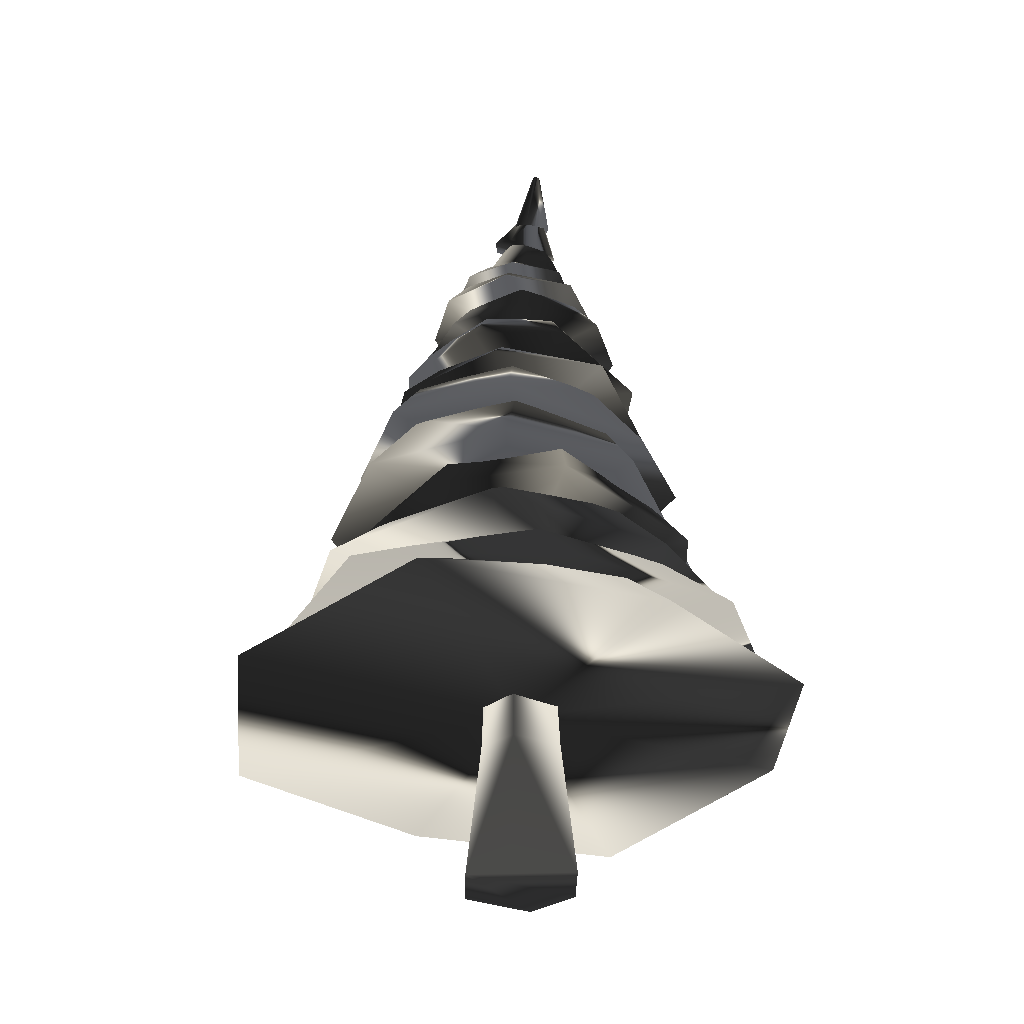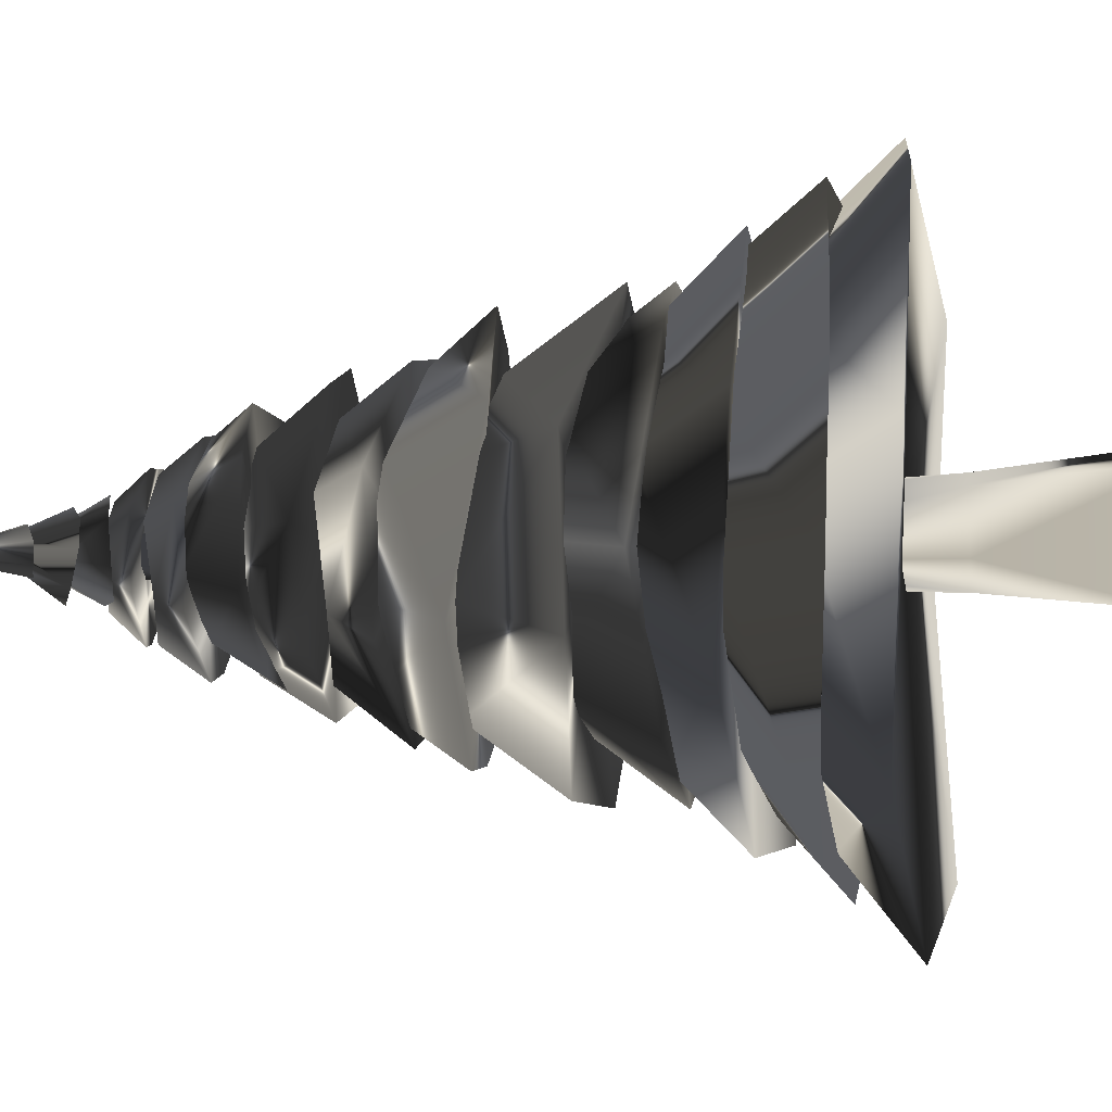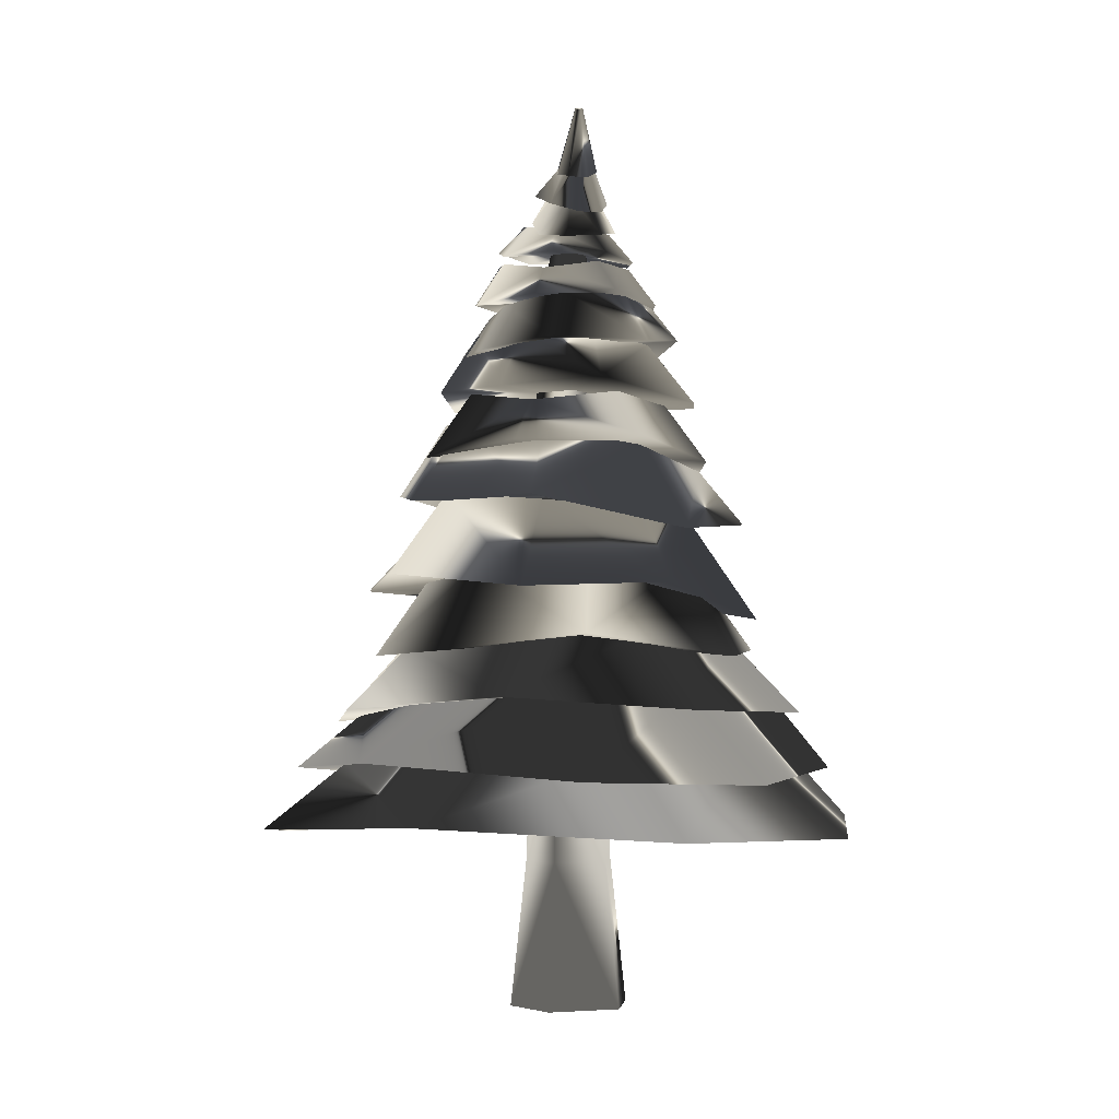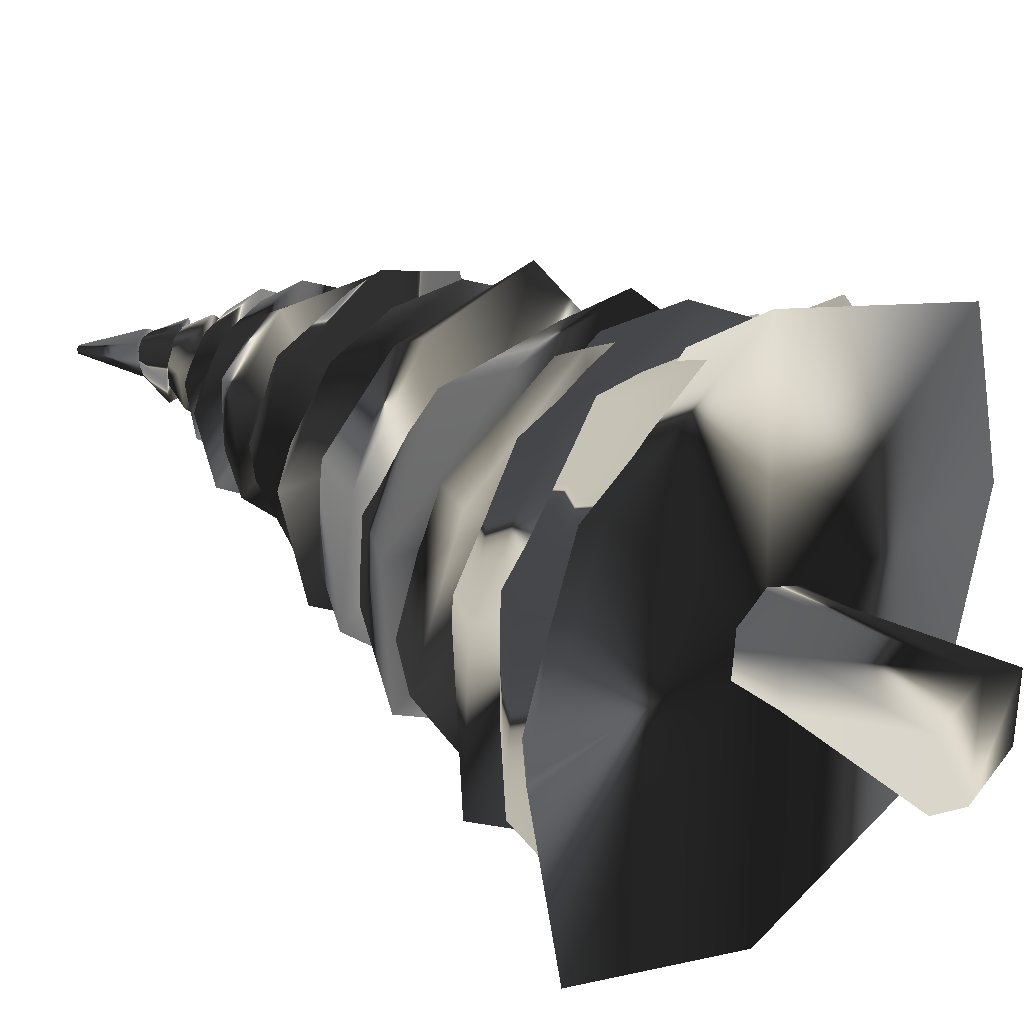
<metadata>
{"format":"obj","ext":"obj","renderer":"f3d","projection":"perspective","resolution":1024,"background":"white","views":[{"elev":-34.5,"azim":-115.7,"up":"+Y"},{"elev":-10.9,"azim":-82.1,"up":"+Z"},{"elev":-1.7,"azim":-106.9,"up":"+Y"},{"elev":34.6,"azim":-47.9,"up":"+Z"}]}
</metadata>
<code>
g tree_pine_1
v 0.2802 0.3468 -0.1798
v -0.251 5.322 -0.03392
v 0.2802 0.3468 0.1923
v -0.251 5.322 0.04643
v -0.26 0.3468 -0.1798
v -0.3514 5.271 -0.03392
v -0.26 0.3468 0.1923
v -0.3514 5.271 0.04643
v 0.242 1.909 -0.1389
v 0.242 1.909 0.1514
v -0.175 1.899 0.1514
v -0.175 1.899 -0.1389
v 0.2839 3.674 -0.1146
v 0.2839 3.674 0.1271
v -0.04701 3.629 0.1271
v -0.04701 3.629 -0.1146
v 0.1486 4.592 -0.07902
v 0.1486 4.592 0.09153
v -0.08385 4.527 0.09153
v -0.08385 4.527 -0.07902
v -0.3012 5.296 0.07343
v 0.01007 0.3468 0.3174
v -0.3012 5.296 -0.06092
v 0.01007 0.3468 -0.3048
v 0.03349 1.904 -0.2364
v 0.03349 1.904 0.2489
v 0.1185 3.652 0.2083
v 0.1185 3.652 -0.1958
v 0.03238 4.56 -0.1363
v 0.03238 4.56 0.1488
v 0.3792 -0.6682 0.2605
v 0.3792 -0.6682 -0.248
v 0.01007 -0.6682 0.4314
v -0.359 -0.6682 -0.248
v -0.359 -0.6682 0.2605
v 0.01007 -0.6682 -0.4189
v 1.413 0.471 -1.649
v 1.055 1.16 -1.017
v 1.425 0.4535 1.491
v 1.055 1.16 1.022
v -1.523 0.7244 -1.488
v -0.9604 1.216 -0.9048
v -1.43 0.5716 1.52
v -0.9863 1.206 0.9455
v 1.436 1.16 0.002466
v 1.966 0.5671 0.03137
v -1.366 1.16 0.002466
v -1.922 0.6191 0.1865
v 0.03425 1.287 1.5
v -0.1376 0.627 2.063
v -0.01466 1.051 -1.606
v -0.01834 0.6101 -2.177
v 0.03522 1.16 0.002466
v 0.03619 0.6841 0.005033
v 1.679 0.8588 -0.9535
v 1.193 1.51 -0.5322
v 0.7567 0.8423 1.672
v 0.5867 1.51 1.171
v -0.8196 1.098 -1.691
v -0.5234 1.562 -1.037
v -1.636 0.9538 0.8479
v -1.095 1.553 0.5001
v 1.208 1.51 0.4326
v 1.641 0.9496 0.6139
v -1.132 1.51 -0.4001
v -1.65 0.9986 -0.4116
v -0.4073 1.629 1.266
v -0.7183 1.006 1.685
v 0.4746 1.406 -1.341
v 0.6412 0.9902 -1.819
v 0.03834 1.51 0.01626
v 0.03838 1.06 0.01869
v 0.8497 1.302 -1.484
v 0.6735 1.953 -0.9391
v 1.357 1.285 0.9388
v 0.9968 1.953 0.6354
v -1.391 1.541 -0.8936
v -0.8646 2.005 -0.5328
v -0.843 1.397 1.414
v -0.5912 1.996 0.8998
v 1.13 1.953 -0.2123
v 1.543 1.393 -0.2739
v -1.034 1.953 0.232
v -1.434 1.442 0.4622
v 0.2846 2.072 1.166
v 0.2412 1.449 1.628
v -0.2456 1.849 -1.224
v -0.339 1.433 -1.664
v 0.04793 1.953 0.009824
v 0.04909 1.503 0.01165
v 1.08 1.618 1.104
v 0.7174 2.296 0.7915
v -1.096 1.791 0.8423
v -0.6945 2.419 0.6132
v 1.221 1.797 -0.9599
v 0.8049 2.308 -0.6271
v -0.8761 1.836 -1.142
v -0.4728 2.409 -0.7978
v -0.01858 2.366 0.9716
v -0.1209 1.822 1.347
v 0.2069 2.3 -0.9823
v 0.089 1.788 -1.373
v -0.9335 2.543 -0.1376
v -1.353 1.951 -0.2916
v 1.202 2.133 0.09
v 1.568 1.684 0.142
v 0.09303 2.334 -0.01092
v 0.05962 1.886 -0.001971
v -0.4308 2.042 1.265
v -0.3283 2.69 0.8307
v -1.18 2.259 -0.6828
v -0.8224 2.849 -0.4354
v 1.369 2.208 0.5578
v 0.919 2.689 0.339
v 0.6773 2.245 -1.295
v 0.5481 2.784 -0.8143
v -0.8463 2.8 0.2774
v -1.206 2.289 0.342
v 0.979 2.682 -0.3119
v 1.263 2.201 -0.5698
v -0.2117 2.918 -0.939
v -0.2369 2.354 -1.357
v 0.4711 2.525 0.9651
v 0.5743 2.103 1.297
v 0.1071 2.714 -0.01637
v 0.08758 2.292 -0.04108
v -1.03 2.658 0.5238
v -0.6907 3.242 0.3073
v -0.292 2.854 -1.207
v -0.2157 3.386 -0.8224
v 0.5794 2.808 1.196
v 0.4252 3.241 0.772
v 1.295 2.841 -0.4376
v 0.9091 3.327 -0.2073
v -0.6787 3.342 -0.376
v -0.9519 2.881 -0.5599
v 0.8727 3.235 0.3884
v 1.218 2.801 0.3999
v 0.4957 3.448 -0.7649
v 0.7416 2.939 -1.051
v -0.2577 3.093 0.8961
v -0.3992 2.713 1.176
v 0.1228 3.264 0.03236
v 0.1257 2.884 0.004106
v -0.1849 3.162 -1.076
v 0.008141 3.628 -0.7105
v 1.207 3.098 -0.1698
v 0.9191 3.601 -0.1232
v -0.9973 3.285 0.2237
v -0.5646 3.622 0.1841
v 0.298 3.092 1.085
v 0.2099 3.561 0.7527
v 0.6033 3.637 -0.5919
v 0.7566 3.23 -0.8332
v -0.3055 3.549 0.6266
v -0.4134 3.156 0.8927
v 0.7654 3.625 0.4869
v 0.921 3.137 0.7055
v -0.5801 3.542 -0.4343
v -0.837 3.25 -0.6247
v 0.1199 3.574 0.03406
v 0.1049 3.24 0.01376
v -0.489 3.561 0.7722
v -0.3071 3.98 0.4941
v -0.5336 3.638 -0.6506
v -0.3399 4.042 -0.433
v 0.8278 3.61 0.7128
v 0.602 3.935 0.4558
v 0.7934 3.568 -0.6304
v 0.6213 3.957 -0.3694
v -0.514 4.04 0.02042
v -0.7751 3.703 -0.000228
v 0.7839 3.901 0.05205
v 1.008 3.559 -0.03348
v 0.1654 4.056 -0.6227
v 0.2236 3.656 -0.8765
v 0.1713 3.859 0.7635
v 0.151 3.585 1.014
v 0.1601 3.952 0.04678
v 0.1397 3.665 0.04128
v 0.492 3.904 0.7413
v 0.319 4.265 0.5121
v -0.6778 3.97 0.3621
v -0.4444 4.32 0.2681
v 0.8283 3.946 -0.3467
v 0.5534 4.227 -0.2382
v -0.274 3.91 -0.711
v -0.1119 4.245 -0.4948
v -0.1265 4.318 0.5421
v -0.2196 4.027 0.7484
v 0.2782 4.197 -0.504
v 0.2741 3.902 -0.7112
v -0.4511 4.332 -0.1981
v -0.6405 3.986 -0.3196
v 0.6778 4.161 0.2019
v 0.8754 3.925 0.2915
v 0.09174 4.241 0.001698
v 0.08132 3.994 0.01666
v -0.1558 4.234 -0.7092
v -0.04514 4.548 -0.4859
v 0.7489 4.262 -0.1376
v 0.5464 4.576 -0.1161
v -0.6717 4.314 0.1326
v -0.4058 4.545 0.09537
v 0.1751 4.255 0.6789
v 0.09913 4.546 0.4553
v 0.3382 4.578 -0.4155
v 0.4491 4.316 -0.5632
v -0.2329 4.517 0.3793
v -0.2862 4.267 0.5604
v 0.4519 4.6 0.2775
v 0.5709 4.297 0.4276
v -0.4181 4.479 -0.3007
v -0.5745 4.278 -0.4142
v 0.03485 4.535 -0.006637
v 0.03681 4.319 -0.01209
v -0.1316 4.588 -0.5125
v -0.05129 4.82 -0.3054
v 0.5507 4.651 -0.1233
v 0.3429 4.863 -0.0825
v -0.4835 4.599 0.1259
v -0.2662 4.789 0.08372
v 0.1605 4.595 0.4966
v 0.0729 4.809 0.3022
v 0.1981 4.858 -0.2708
v 0.3124 4.681 -0.4244
v -0.1435 4.775 0.2625
v -0.1826 4.579 0.4258
v 0.2931 4.866 0.1769
v 0.439 4.654 0.299
v -0.2836 4.753 -0.1748
v -0.4296 4.59 -0.2798
v 0.01682 4.807 0.003579
v 0.03017 4.648 -0.004985
v -0.2367 4.737 -0.2876
v -0.2098 5.045 -0.1455
v 0.1722 4.89 -0.09294
v -0.02445 5.118 -0.05807
v -0.4175 4.729 0.1159
v -0.2925 5.023 0.04949
v -0.02223 4.836 0.3042
v -0.1303 5.079 0.138
v -0.09744 5.092 -0.1411
v 0.0147 4.858 -0.2626
v -0.228 5.038 0.1295
v -0.2246 4.774 0.281
v -0.03902 5.125 0.0671
v 0.1244 4.899 0.1675
v -0.3053 4.994 -0.07133
v -0.4021 4.709 -0.1311
v -0.1662 5.06 -0.001334
v -0.1281 4.822 0.006951
v 0.01466 5.08 -0.1993
v -0.2405 5.306 -0.05298
v -0.01696 5.061 0.1884
v -0.2495 5.302 0.05482
v -0.3212 4.945 -0.2274
v -0.3358 5.258 -0.06173
v -0.3408 4.898 0.1378
v -0.3474 5.249 0.03345
v -0.2261 5.315 0.004891
v 0.05232 5.122 0.02047
v -0.3578 5.241 -0.01773
v -0.3789 4.89 -0.03138
v -0.3059 5.277 0.06951
v -0.2136 4.974 0.2242
v -0.2832 5.275 -0.09127
v -0.1421 5.022 -0.286
v -0.2937 5.275 -0.008041
v -0.1713 5.013 -0.02185
v -0.2201 5.218 0.1405
v -0.4444 5.601 -0.03118
v -0.3907 5.129 0.01559
v -0.4739 5.586 -0.05251
v -0.1145 5.261 -0.04093
v -0.4238 5.606 -0.06381
v -0.2677 5.161 -0.1584
v -0.4484 5.592 -0.08439
v -0.4643 5.593 -0.0355
v -0.3421 5.175 0.1063
v -0.4311 5.599 -0.07978
v -0.1803 5.208 -0.1324
v -0.4682 5.587 -0.07482
v -0.3512 5.139 -0.1061
v -0.4232 5.605 -0.04107
v -0.1382 5.258 0.07687
v -0.4465 5.595 -0.0582
v -0.2547 5.201 -0.01127
f 9 10 3
f 11 7 22
f 12 5 7
f 25 9 1
f 7 35 33
f 21 4 2
f 28 13 9
f 16 12 11
f 15 11 26
f 13 14 10
f 17 18 14
f 19 15 27
f 20 16 15
f 29 17 13
f 2 17 29
f 6 20 19
f 21 8 19
f 4 18 17
f 4 21 30
f 23 29 20
f 20 29 28
f 30 27 14
f 27 26 10
f 16 28 25
f 8 21 23
f 1 32 36
f 12 25 24
f 26 22 3
f 5 24 36
f 5 34 35
f 3 22 33
f 3 31 32
f 40 39 46
f 44 43 50
f 47 42 41
f 51 38 37
f 54 50 43
f 53 49 40
f 53 45 38
f 54 48 41
f 44 47 48
f 38 45 46
f 37 46 54
f 42 47 53
f 44 49 53
f 39 50 54
f 51 52 41
f 49 50 39
f 58 57 64
f 62 61 68
f 65 60 59
f 69 56 55
f 72 68 61
f 71 67 58
f 71 63 56
f 72 66 59
f 62 65 66
f 56 63 64
f 55 64 72
f 60 65 71
f 62 67 71
f 57 68 72
f 69 70 59
f 67 68 57
f 76 75 82
f 80 79 86
f 83 78 77
f 87 74 73
f 90 86 79
f 89 85 76
f 89 81 74
f 90 84 77
f 80 83 84
f 74 81 82
f 73 82 90
f 78 83 89
f 80 85 89
f 75 86 90
f 87 88 77
f 85 86 75
f 94 93 100
f 98 97 104
f 101 96 95
f 105 92 91
f 108 104 97
f 107 103 94
f 107 99 92
f 108 102 95
f 98 101 102
f 92 99 100
f 91 100 108
f 96 101 107
f 98 103 107
f 93 104 108
f 105 106 95
f 94 103 104
f 112 111 118
f 116 115 122
f 119 114 113
f 123 110 109
f 126 122 115
f 125 121 112
f 125 117 110
f 126 120 113
f 116 119 120
f 110 117 118
f 109 118 126
f 114 119 125
f 116 121 125
f 111 122 126
f 123 124 113
f 121 122 111
f 130 129 136
f 134 133 140
f 137 132 131
f 141 128 127
f 144 140 133
f 143 139 130
f 143 135 128
f 144 138 131
f 134 137 138
f 128 135 136
f 127 136 144
f 132 137 143
f 134 139 143
f 129 140 144
f 141 142 131
f 139 140 129
f 148 147 154
f 152 151 158
f 155 150 149
f 159 146 145
f 162 158 151
f 161 157 148
f 161 153 146
f 162 156 149
f 152 155 156
f 146 153 154
f 145 154 162
f 150 155 161
f 152 157 161
f 147 158 162
f 159 160 149
f 157 158 147
f 166 165 172
f 170 169 176
f 173 168 167
f 177 164 163
f 180 176 169
f 179 175 166
f 179 171 164
f 180 174 167
f 170 173 174
f 164 171 172
f 163 172 180
f 168 173 179
f 170 175 179
f 165 176 180
f 177 178 167
f 175 176 165
f 184 183 190
f 188 187 194
f 191 186 185
f 195 182 181
f 198 194 187
f 197 193 184
f 197 189 182
f 198 192 185
f 188 191 192
f 182 189 190
f 181 190 198
f 186 191 197
f 188 193 197
f 183 194 198
f 195 196 185
f 193 194 183
f 202 201 208
f 206 205 212
f 209 204 203
f 213 200 199
f 216 212 205
f 215 211 202
f 215 207 200
f 216 210 203
f 206 209 210
f 200 207 208
f 199 208 216
f 204 209 215
f 206 211 215
f 201 212 216
f 213 214 203
f 211 212 201
f 220 219 226
f 224 223 230
f 227 222 221
f 231 218 217
f 234 230 223
f 233 229 220
f 233 225 218
f 234 228 221
f 224 227 228
f 218 225 226
f 217 226 234
f 222 227 233
f 224 229 233
f 219 230 234
f 231 232 221
f 229 230 219
f 238 237 244
f 242 241 248
f 240 239 246
f 249 236 235
f 252 248 241
f 251 247 238
f 251 243 236
f 252 246 239
f 245 246 241
f 236 243 244
f 235 244 252
f 240 245 251
f 242 247 251
f 237 248 252
f 249 250 239
f 238 247 248
f 256 255 262
f 260 259 266
f 263 258 257
f 267 254 253
f 270 266 259
f 269 265 256
f 269 261 254
f 270 264 257
f 260 263 264
f 254 261 262
f 253 262 270
f 258 263 269
f 260 265 269
f 255 266 270
f 267 268 257
f 256 265 266
f 274 273 280
f 278 277 284
f 281 276 275
f 285 272 271
f 288 284 277
f 287 283 274
f 287 279 272
f 288 282 275
f 281 282 277
f 272 279 280
f 271 280 288
f 276 281 287
f 278 283 287
f 273 284 288
f 285 286 275
f 274 283 284
f 31 33 36
f 1 9 3
f 26 11 22
f 11 12 7
f 24 25 1
f 22 7 33
f 23 21 2
f 25 28 9
f 15 16 11
f 27 15 26
f 9 13 10
f 13 17 14
f 30 19 27
f 19 20 15
f 28 29 13
f 23 2 29
f 8 6 19
f 30 21 19
f 2 4 17
f 18 4 30
f 6 23 20
f 16 20 28
f 18 30 14
f 14 27 10
f 12 16 25
f 6 8 23
f 24 1 36
f 5 12 24
f 10 26 3
f 34 5 36
f 7 5 35
f 31 3 33
f 1 3 32
f 45 40 46
f 49 44 50
f 48 47 41
f 52 51 37
f 48 54 43
f 45 53 40
f 51 53 38
f 52 54 41
f 43 44 48
f 37 38 46
f 52 37 54
f 51 42 53
f 47 44 53
f 46 39 54
f 42 51 41
f 40 49 39
f 63 58 64
f 67 62 68
f 66 65 59
f 70 69 55
f 66 72 61
f 63 71 58
f 69 71 56
f 70 72 59
f 61 62 66
f 55 56 64
f 70 55 72
f 69 60 71
f 65 62 71
f 64 57 72
f 60 69 59
f 58 67 57
f 81 76 82
f 85 80 86
f 84 83 77
f 88 87 73
f 84 90 79
f 81 89 76
f 87 89 74
f 88 90 77
f 79 80 84
f 73 74 82
f 88 73 90
f 87 78 89
f 83 80 89
f 82 75 90
f 78 87 77
f 76 85 75
f 99 94 100
f 103 98 104
f 102 101 95
f 106 105 91
f 102 108 97
f 99 107 94
f 105 107 92
f 106 108 95
f 97 98 102
f 91 92 100
f 106 91 108
f 105 96 107
f 101 98 107
f 100 93 108
f 96 105 95
f 93 94 104
f 117 112 118
f 121 116 122
f 120 119 113
f 124 123 109
f 120 126 115
f 117 125 112
f 123 125 110
f 124 126 113
f 115 116 120
f 109 110 118
f 124 109 126
f 123 114 125
f 119 116 125
f 118 111 126
f 114 123 113
f 112 121 111
f 135 130 136
f 139 134 140
f 138 137 131
f 142 141 127
f 138 144 133
f 135 143 130
f 141 143 128
f 142 144 131
f 133 134 138
f 127 128 136
f 142 127 144
f 141 132 143
f 137 134 143
f 136 129 144
f 132 141 131
f 130 139 129
f 153 148 154
f 157 152 158
f 156 155 149
f 160 159 145
f 156 162 151
f 153 161 148
f 159 161 146
f 160 162 149
f 151 152 156
f 145 146 154
f 160 145 162
f 159 150 161
f 155 152 161
f 154 147 162
f 150 159 149
f 148 157 147
f 171 166 172
f 175 170 176
f 174 173 167
f 178 177 163
f 174 180 169
f 171 179 166
f 177 179 164
f 178 180 167
f 169 170 174
f 163 164 172
f 178 163 180
f 177 168 179
f 173 170 179
f 172 165 180
f 168 177 167
f 166 175 165
f 189 184 190
f 193 188 194
f 192 191 185
f 196 195 181
f 192 198 187
f 189 197 184
f 195 197 182
f 196 198 185
f 187 188 192
f 181 182 190
f 196 181 198
f 195 186 197
f 191 188 197
f 190 183 198
f 186 195 185
f 184 193 183
f 207 202 208
f 211 206 212
f 210 209 203
f 214 213 199
f 210 216 205
f 207 215 202
f 213 215 200
f 214 216 203
f 205 206 210
f 199 200 208
f 214 199 216
f 213 204 215
f 209 206 215
f 208 201 216
f 204 213 203
f 202 211 201
f 225 220 226
f 229 224 230
f 228 227 221
f 232 231 217
f 228 234 223
f 225 233 220
f 231 233 218
f 232 234 221
f 223 224 228
f 217 218 226
f 232 217 234
f 231 222 233
f 227 224 233
f 226 219 234
f 222 231 221
f 220 229 219
f 243 238 244
f 247 242 248
f 245 240 246
f 250 249 235
f 246 252 241
f 243 251 238
f 249 251 236
f 250 252 239
f 242 245 241
f 235 236 244
f 250 235 252
f 249 240 251
f 245 242 251
f 244 237 252
f 240 249 239
f 237 238 248
f 261 256 262
f 265 260 266
f 264 263 257
f 268 267 253
f 264 270 259
f 261 269 256
f 267 269 254
f 268 270 257
f 259 260 264
f 253 254 262
f 268 253 270
f 267 258 269
f 263 260 269
f 262 255 270
f 258 267 257
f 255 256 266
f 279 274 280
f 283 278 284
f 282 281 275
f 286 285 271
f 282 288 277
f 279 287 274
f 285 287 272
f 286 288 275
f 278 281 277
f 271 272 280
f 286 271 288
f 285 276 287
f 281 278 287
f 280 273 288
f 276 285 275
f 273 274 284
f 36 32 31
f 35 34 36
f 36 33 35

</code>
